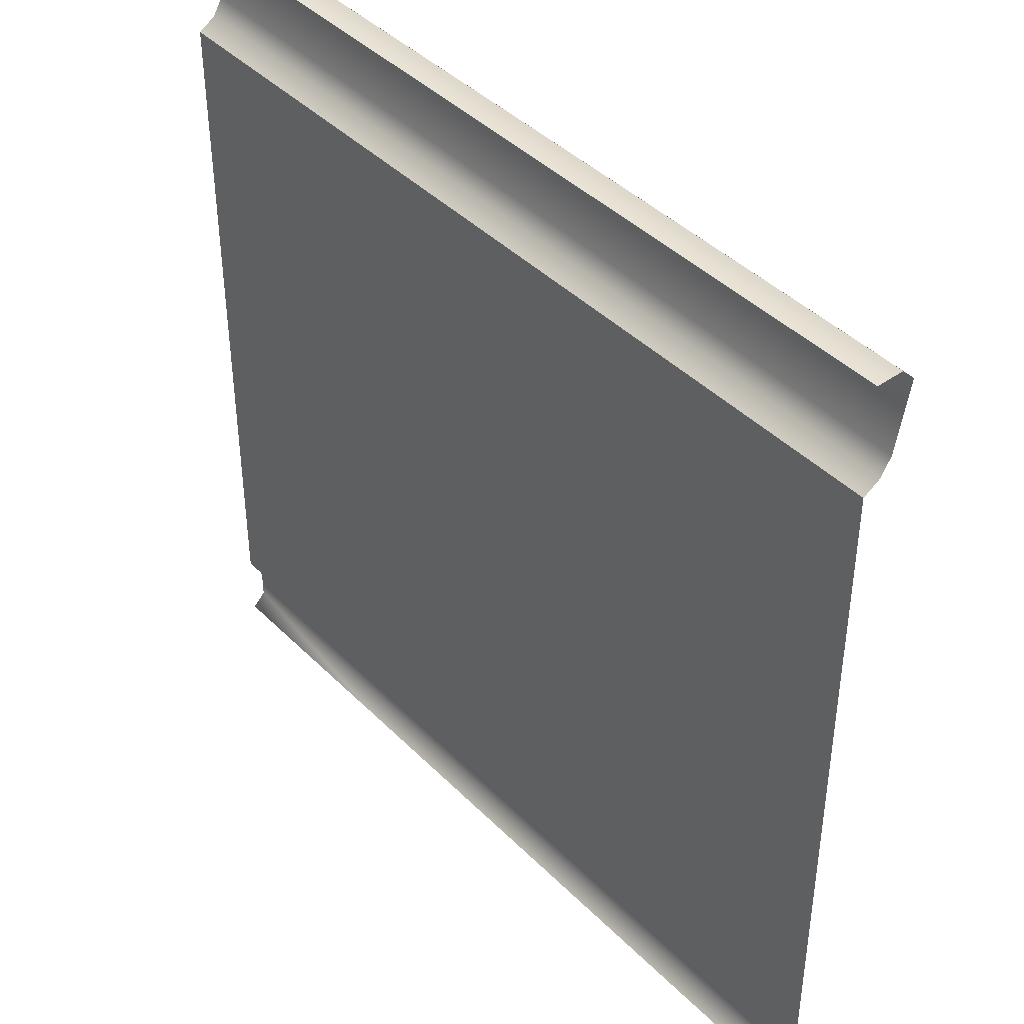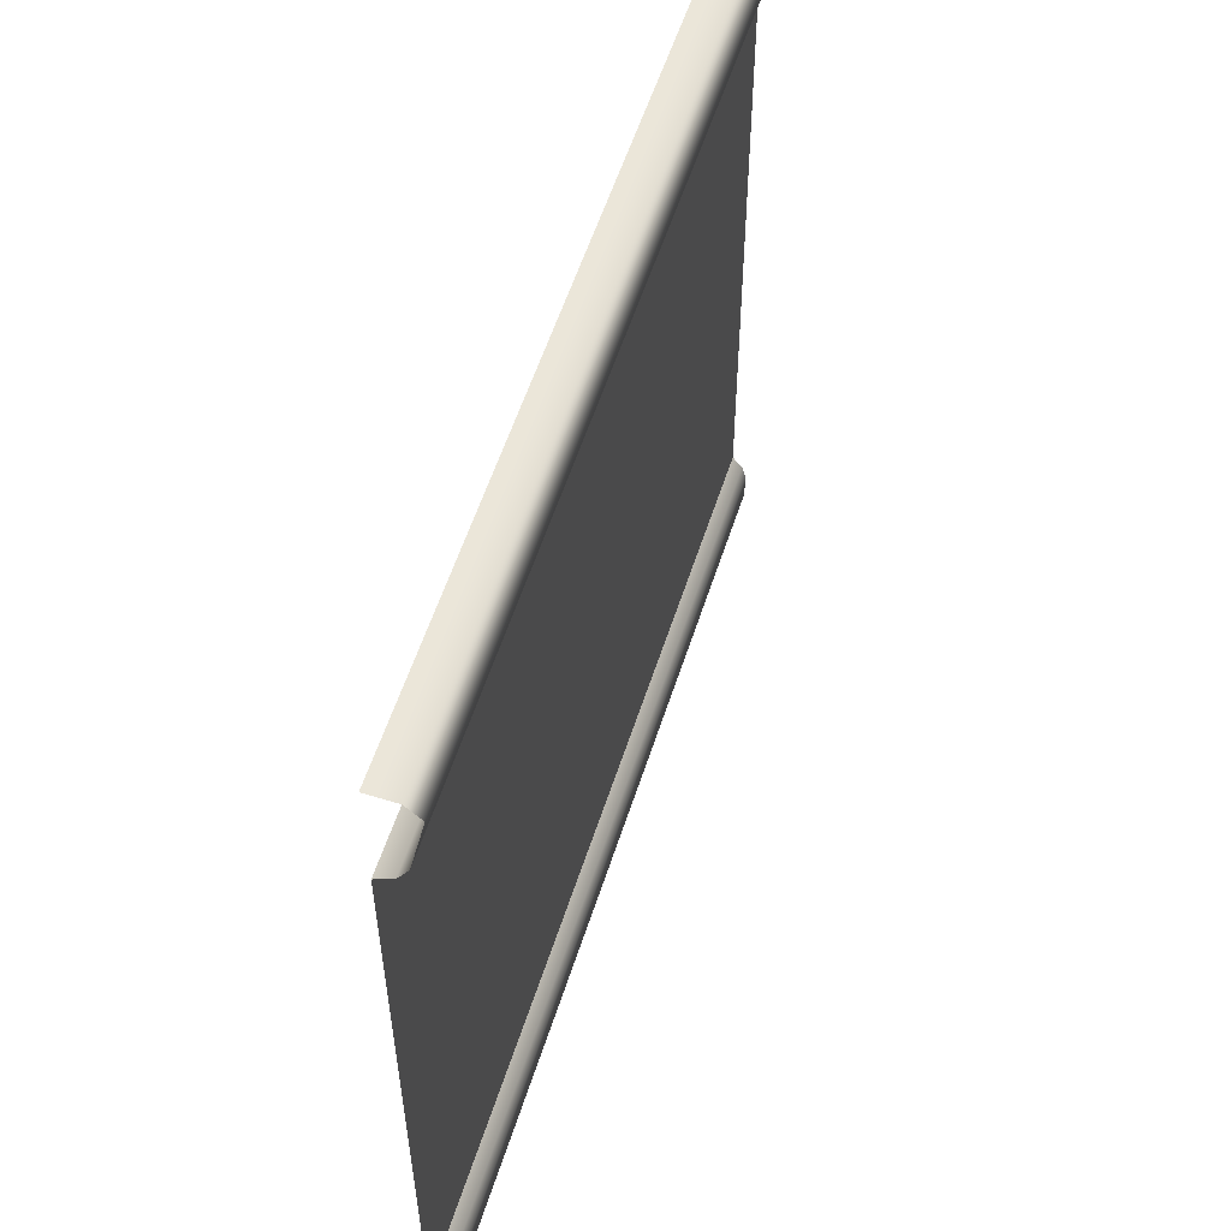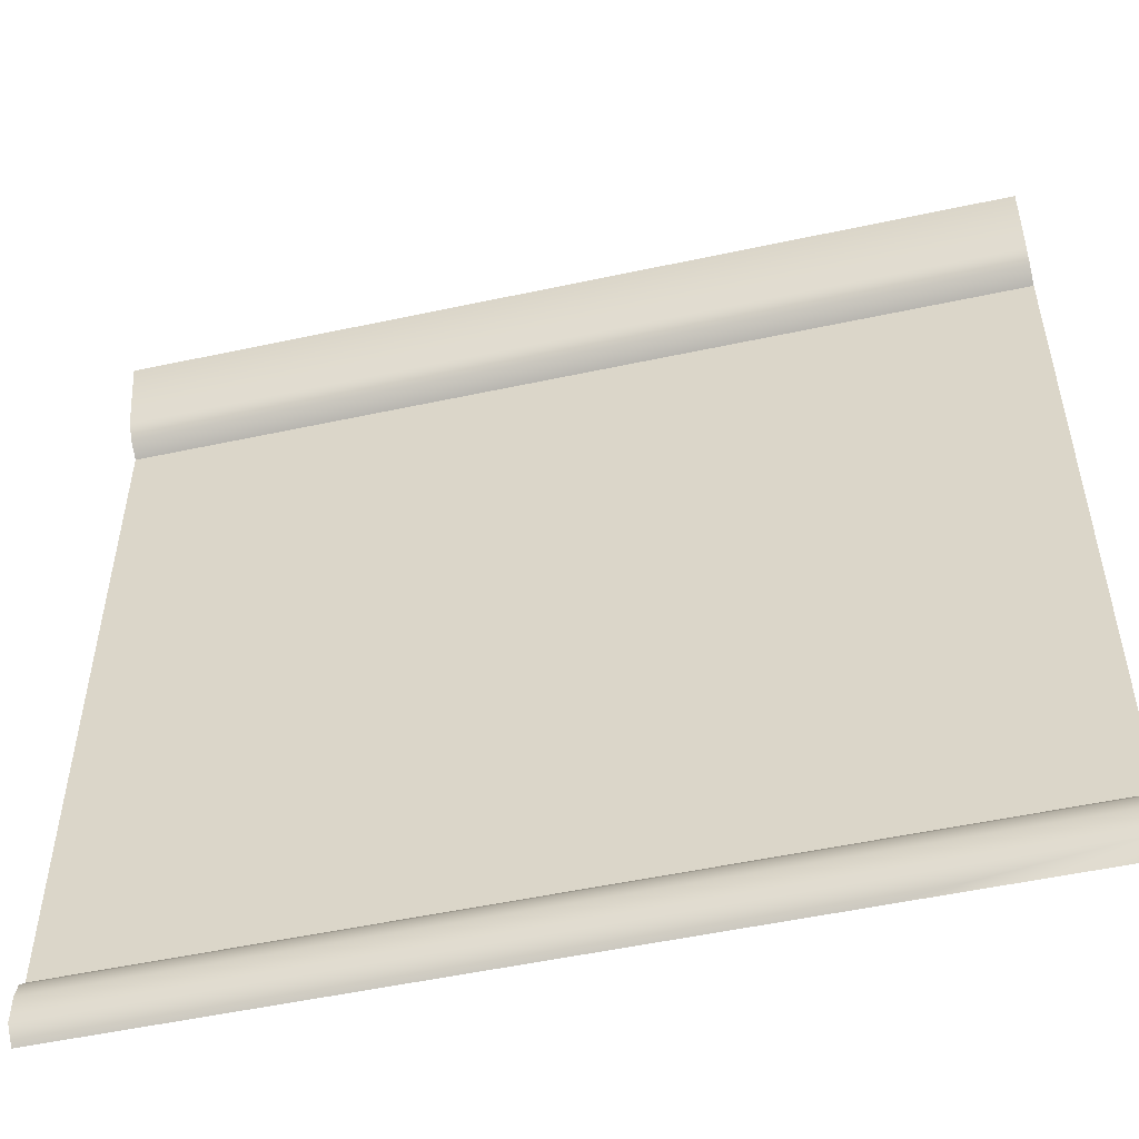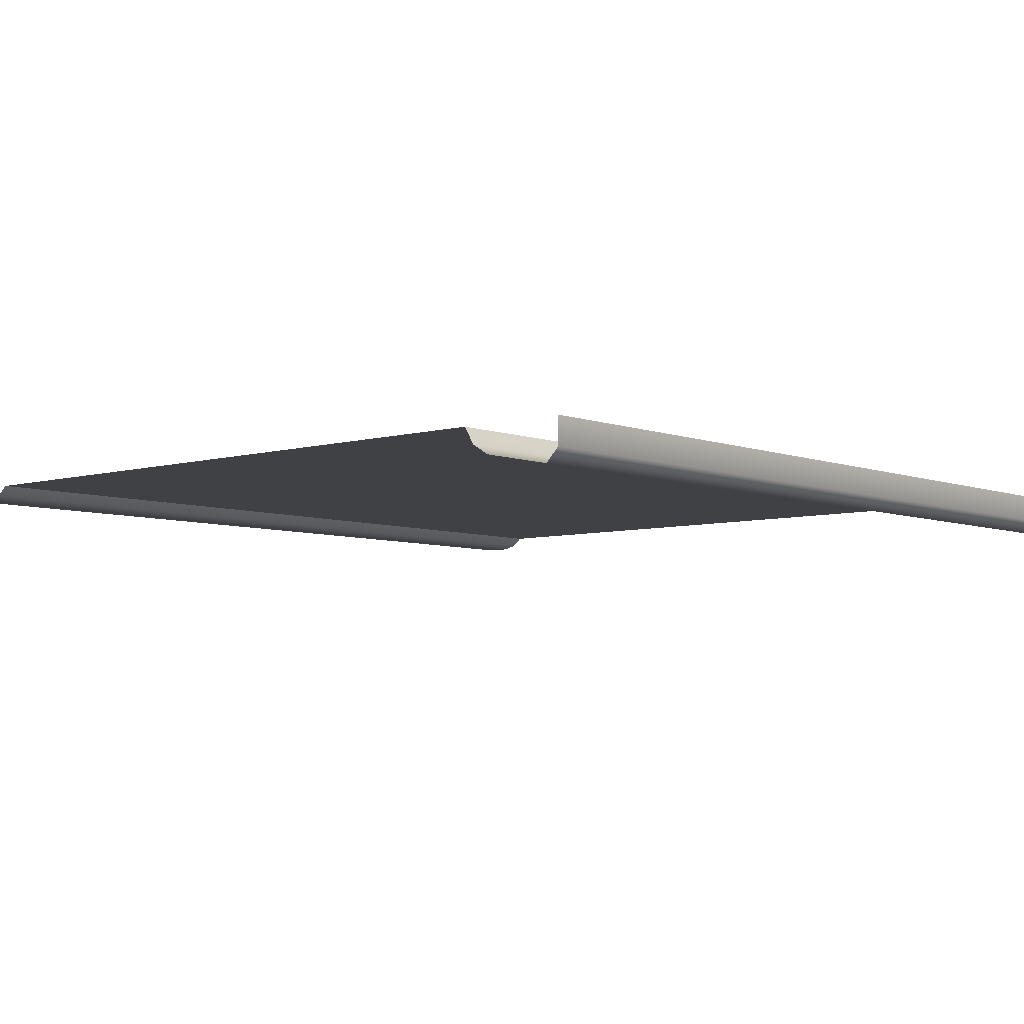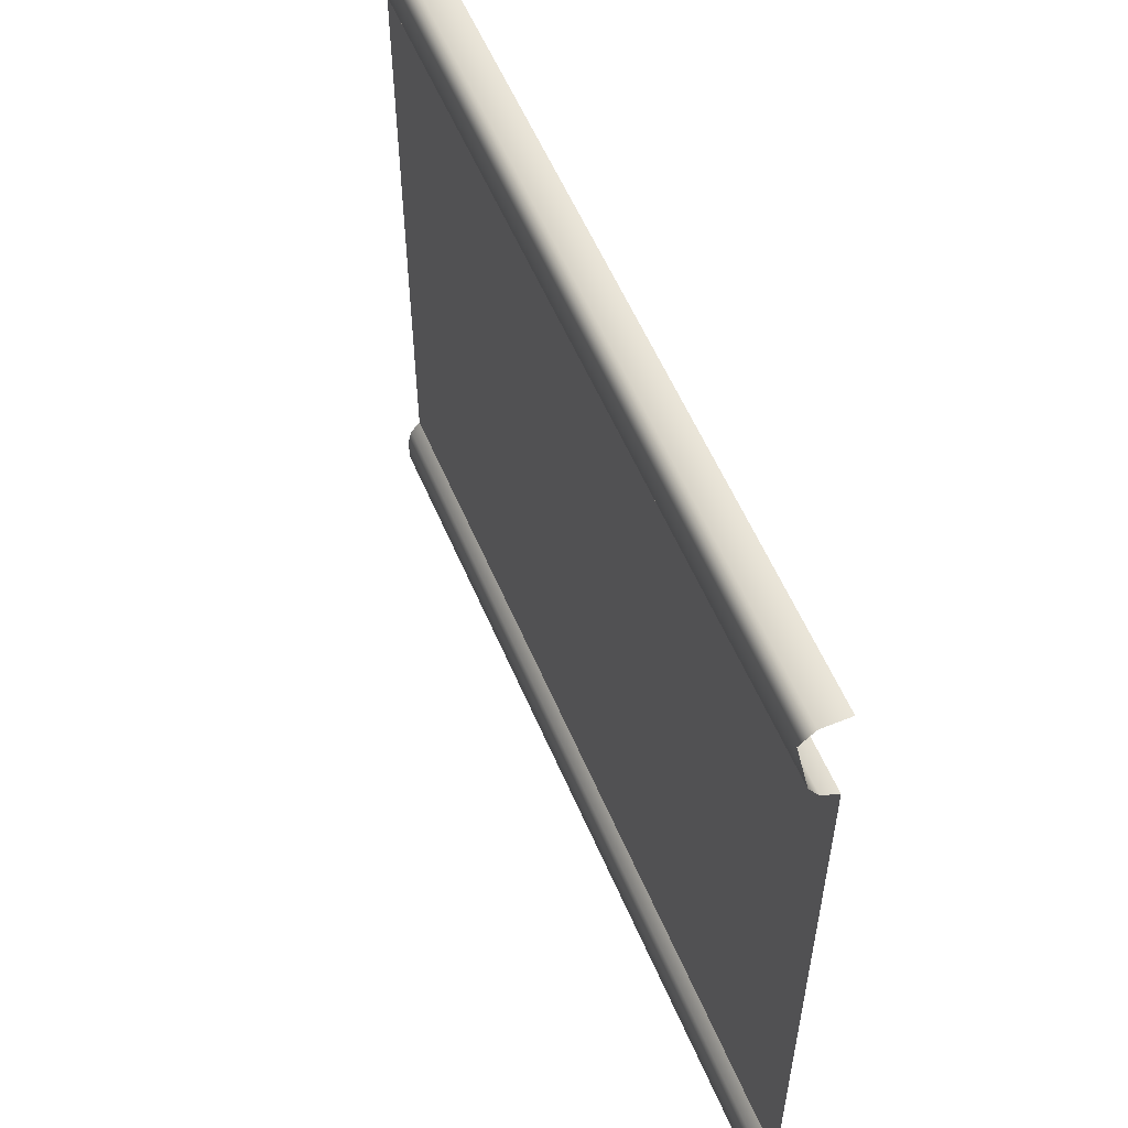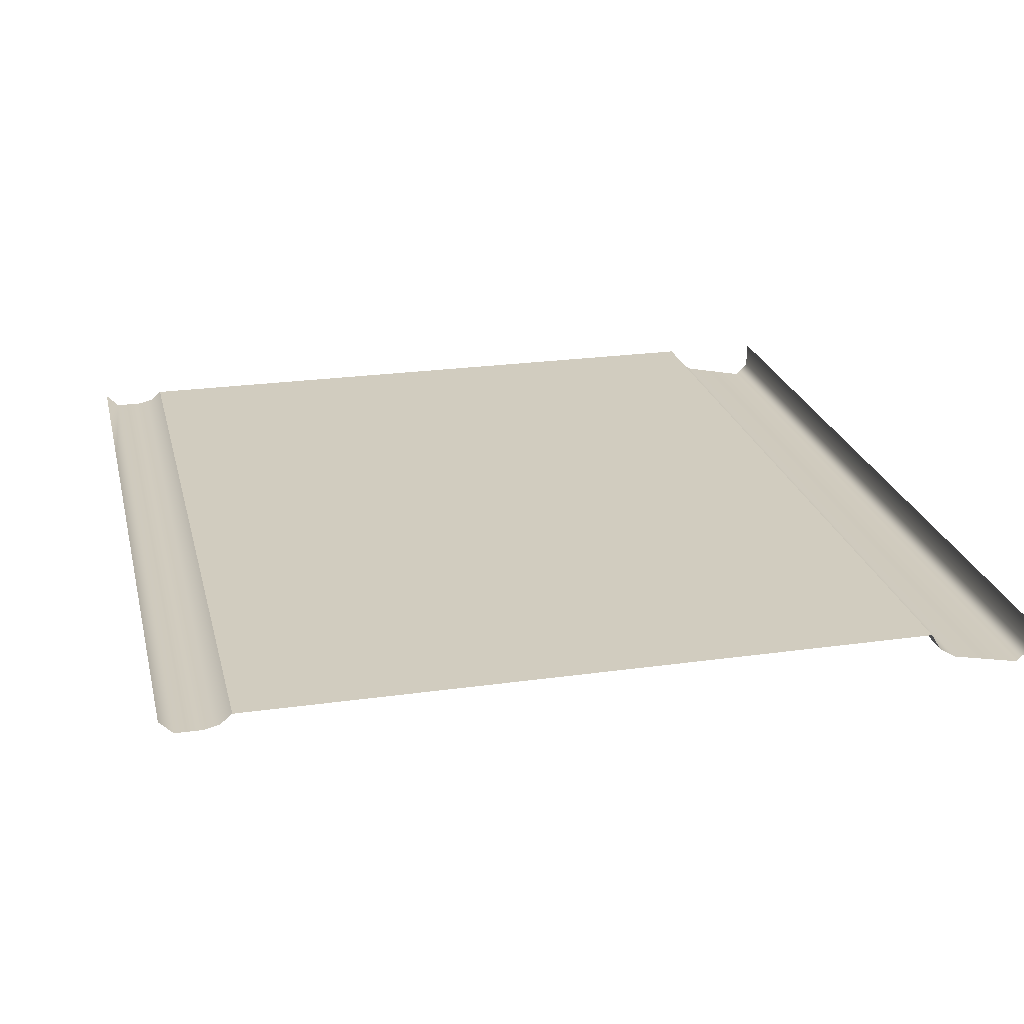
<metadata>
{"format":"obj","ext":"obj","renderer":"f3d","projection":"perspective","resolution":1024,"background":"white","views":[{"elev":42.1,"azim":49.8,"up":"+Y"},{"elev":56.9,"azim":107.7,"up":"+Y"},{"elev":-52.3,"azim":-166.9,"up":"+Y"},{"elev":-5.9,"azim":131.3,"up":"+Z"},{"elev":57.6,"azim":-113.0,"up":"+Y"},{"elev":23.8,"azim":76.8,"up":"+Z"}]}
</metadata>
<code>
g wall_y16_A_x16
v -4 0 0
v 0 0 0
v 0 0.25 -0.25
v -4 0.25 -0.25
v -8 0 0
v 0 0.75 -0.25
v -8 0.25 -0.25
v -12 0 0
v -4 0.75 -0.25
v 0 1.037 -0.1766
v -4 1.037 -0.1766
v 0 1.25 0
v -4 1.25 0
v -8 0.75 -0.25
v -8 1.037 -0.1766
v -8 1.25 0
v -12 0.25 -0.25
v -12 0.75 -0.25
v -12 1.037 -0.1766
v -12 1.25 0
v -16 1.25 0
v -16 1.037 -0.1766
v -16 0.75 -0.25
v -16 0.25 -0.25
v -16 0 0
v -4 1.25 0
v 0 1.25 0
v 0 6 1.907e-06
v -4 6 1.907e-06
v -8 1.25 0
v -8 6 1.907e-06
v -12 1.25 0
v -12 6 1.907e-06
v -16 6 2.861e-06
v -16 1.25 0
v 0 6 1.907e-06
v 0 14 1.907e-06
v -4 14 1.907e-06
v -4 6 1.907e-06
v -8 6 1.907e-06
v -8 14 1.907e-06
v -12 6 1.907e-06
v -12 14 1.907e-06
v -16 6 2.861e-06
v -16 14 2.861e-06
v 0 16 -0.5
v 0 16 0
v -4 16 0
v -4 16 -0.5
v 0 15.75 -0.75
v -8 16 -0.5
v -8 16 0
v -4 15.75 -0.75
v 0 14.5 -0.5
v -12 16 -0.5
v -12 16 0
v -8 15.75 -0.75
v -16 16 -0.5
v -16 16 0
v -16 15.75 -0.75
v -12 15.75 -0.75
v -16 14.5 -0.5
v -12 14.5 -0.5
v -16 14.19 -0.3117
v -8 14.5 -0.5
v -12 14.19 -0.3117
v -16 14 2.861e-06
v -12 14 1.907e-06
v -8 14.19 -0.3117
v -8 14 1.907e-06
v -4 14.5 -0.5
v -4 14.19 -0.3117
v -4 14 1.907e-06
v 0 14.19 -0.3117
v 0 14 1.907e-06
g wall_y16_A_x16_0
f 3 2 1
f 4 3 1
f 4 1 5
f 6 3 4
f 7 4 5
f 7 5 8
f 9 6 4
f 9 4 7
f 10 6 9
f 11 10 9
f 12 10 11
f 13 12 11
f 14 9 7
f 11 9 14
f 13 11 15
f 15 11 14
f 16 13 15
f 17 7 8
f 14 7 17
f 15 14 18
f 18 14 17
f 16 15 19
f 19 15 18
f 20 16 19
f 20 19 21
f 19 22 21
f 19 18 22
f 18 23 22
f 18 17 23
f 17 24 23
f 17 8 24
f 8 25 24
f 28 27 26
f 29 28 26
f 29 26 30
f 31 29 30
f 31 30 32
f 33 31 32
f 33 32 34
f 32 35 34
f 38 37 36
f 39 38 36
f 39 40 38
f 40 41 38
f 40 42 41
f 42 43 41
f 42 44 43
f 44 45 43
f 48 47 46
f 49 48 46
f 49 46 50
f 49 51 48
f 51 52 48
f 53 49 50
f 53 50 54
f 51 55 52
f 55 56 52
f 57 51 49
f 53 57 49
f 55 58 56
f 58 59 56
f 60 58 55
f 61 55 51
f 61 60 55
f 57 61 51
f 62 60 61
f 63 62 61
f 63 61 57
f 62 63 64
f 65 57 53
f 65 63 57
f 63 66 64
f 63 65 66
f 67 64 66
f 68 67 66
f 68 66 69
f 65 69 66
f 70 68 69
f 71 65 53
f 65 71 69
f 71 53 54
f 70 69 72
f 71 72 69
f 71 54 72
f 73 70 72
f 54 74 72
f 73 72 75
f 72 74 75

</code>
